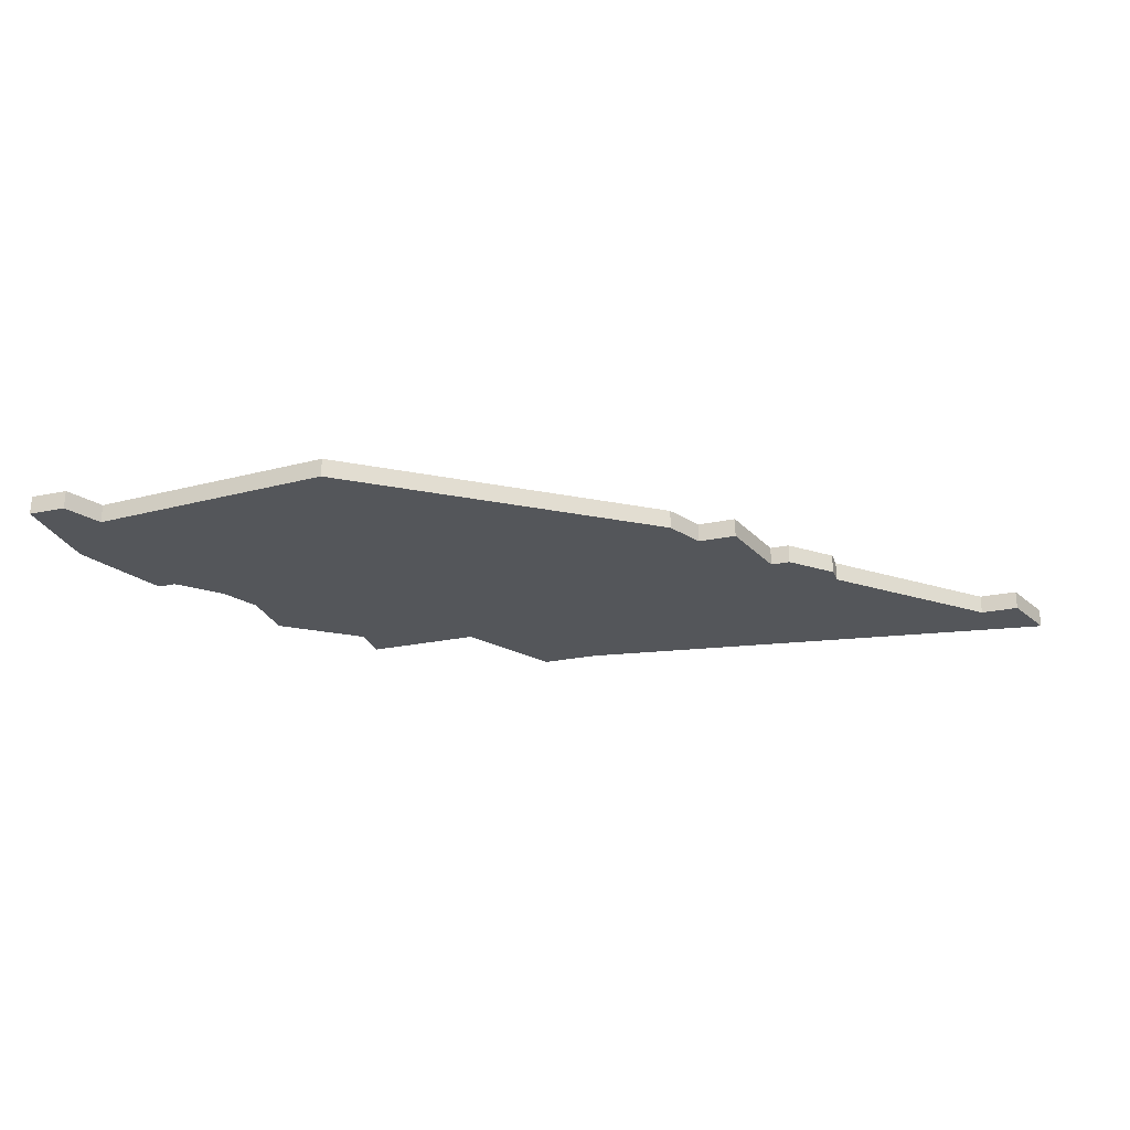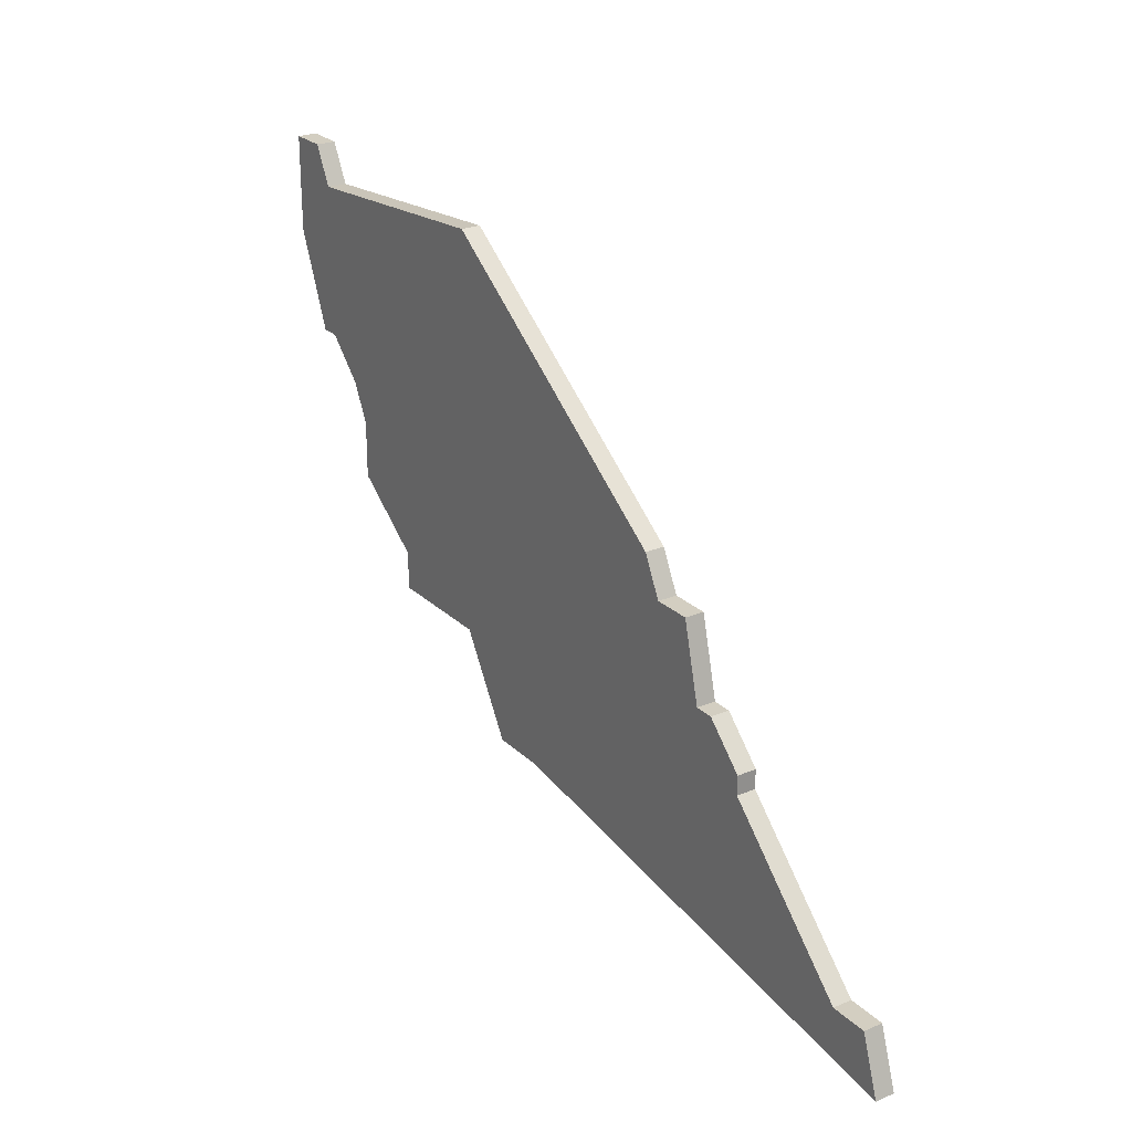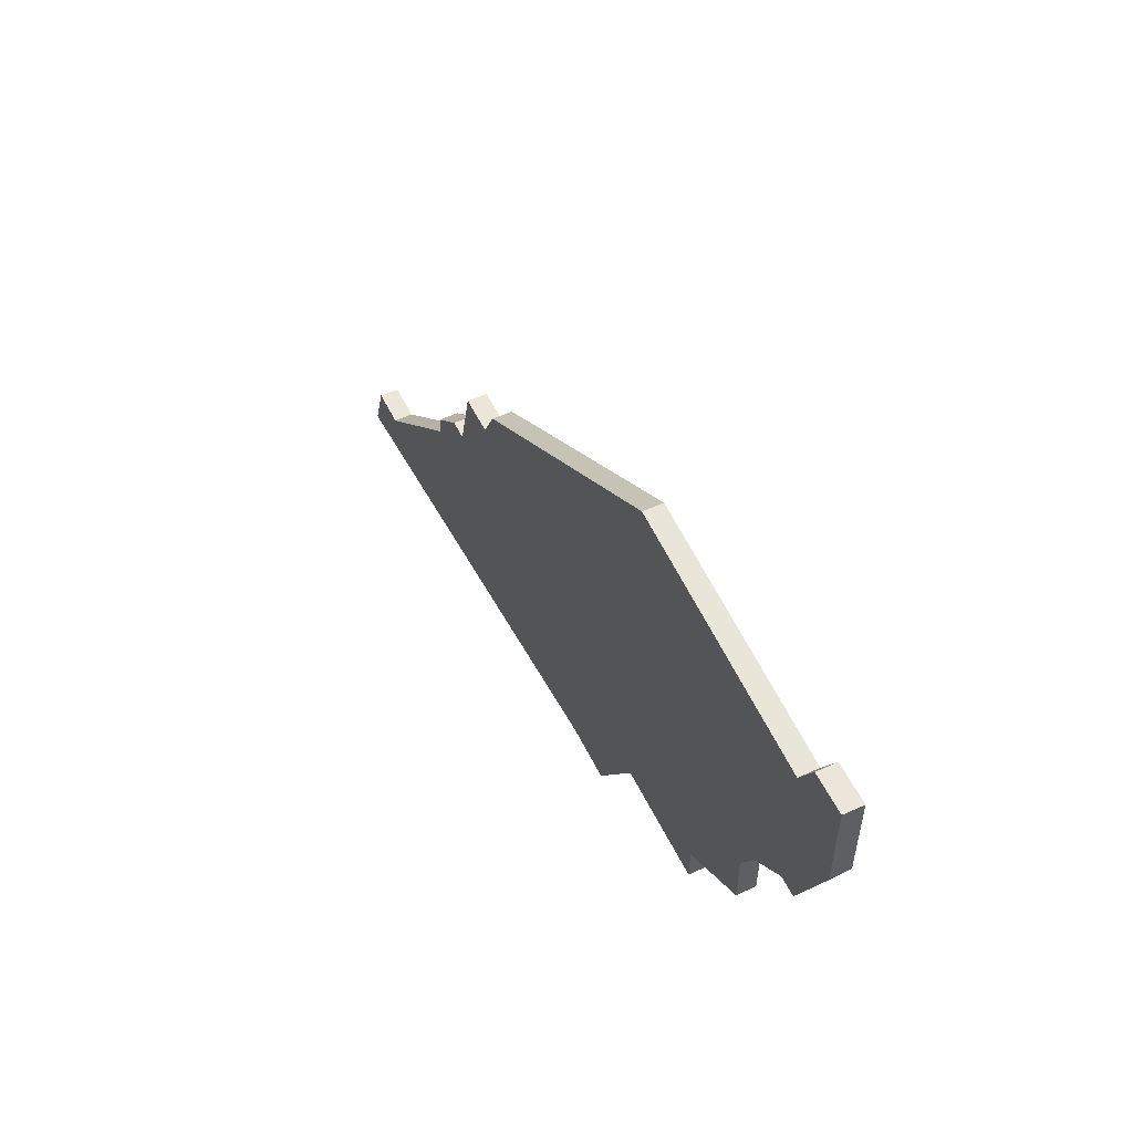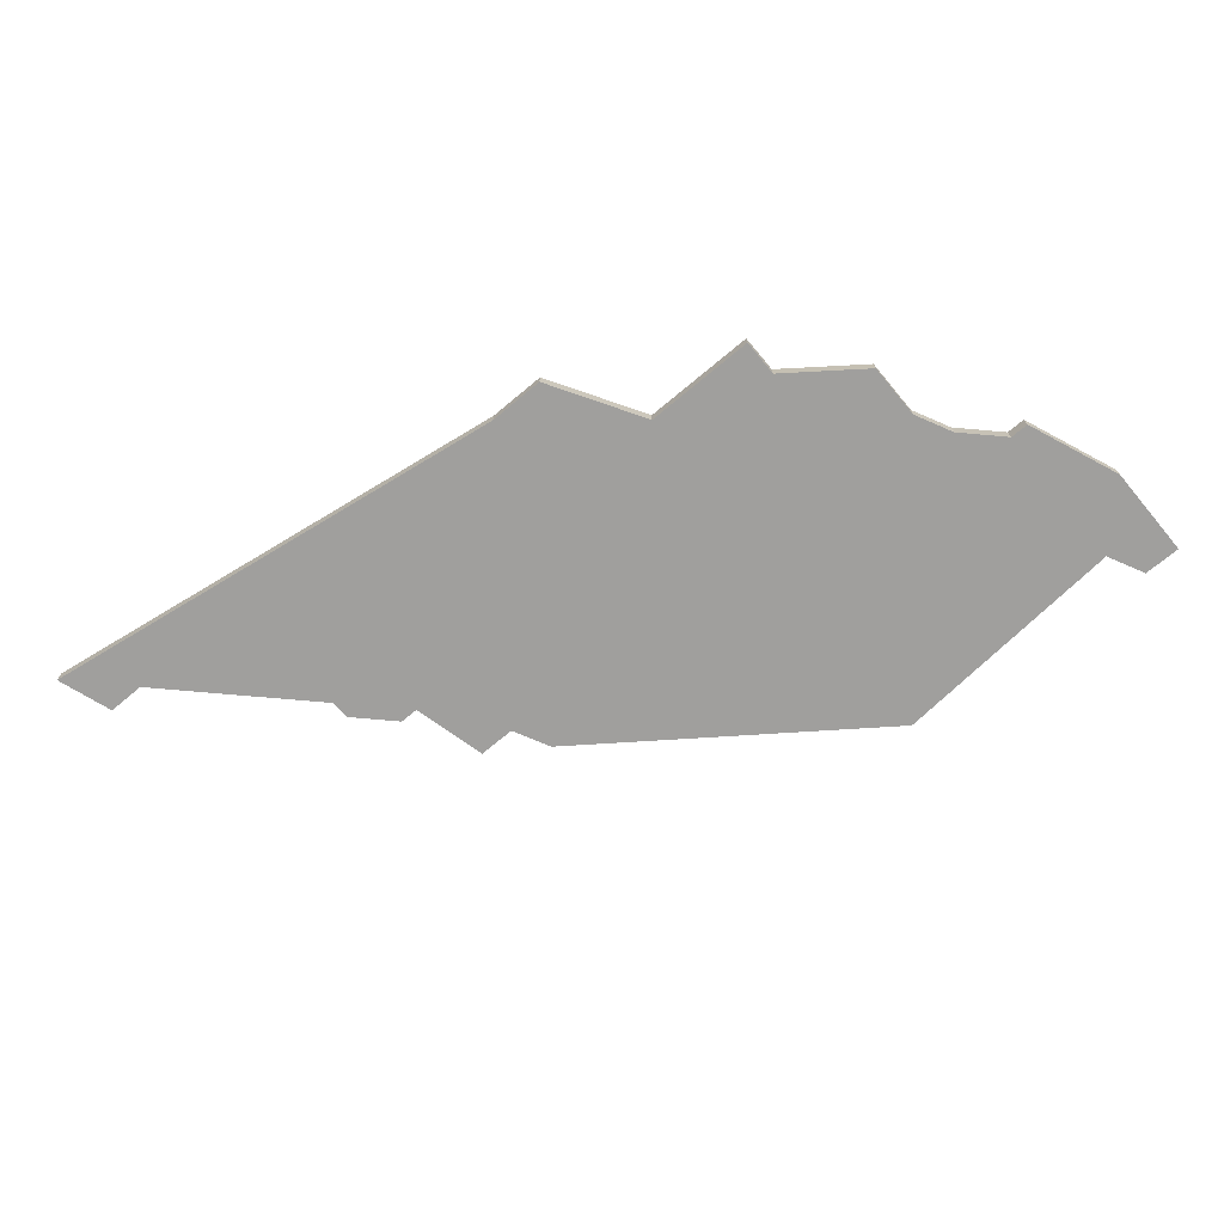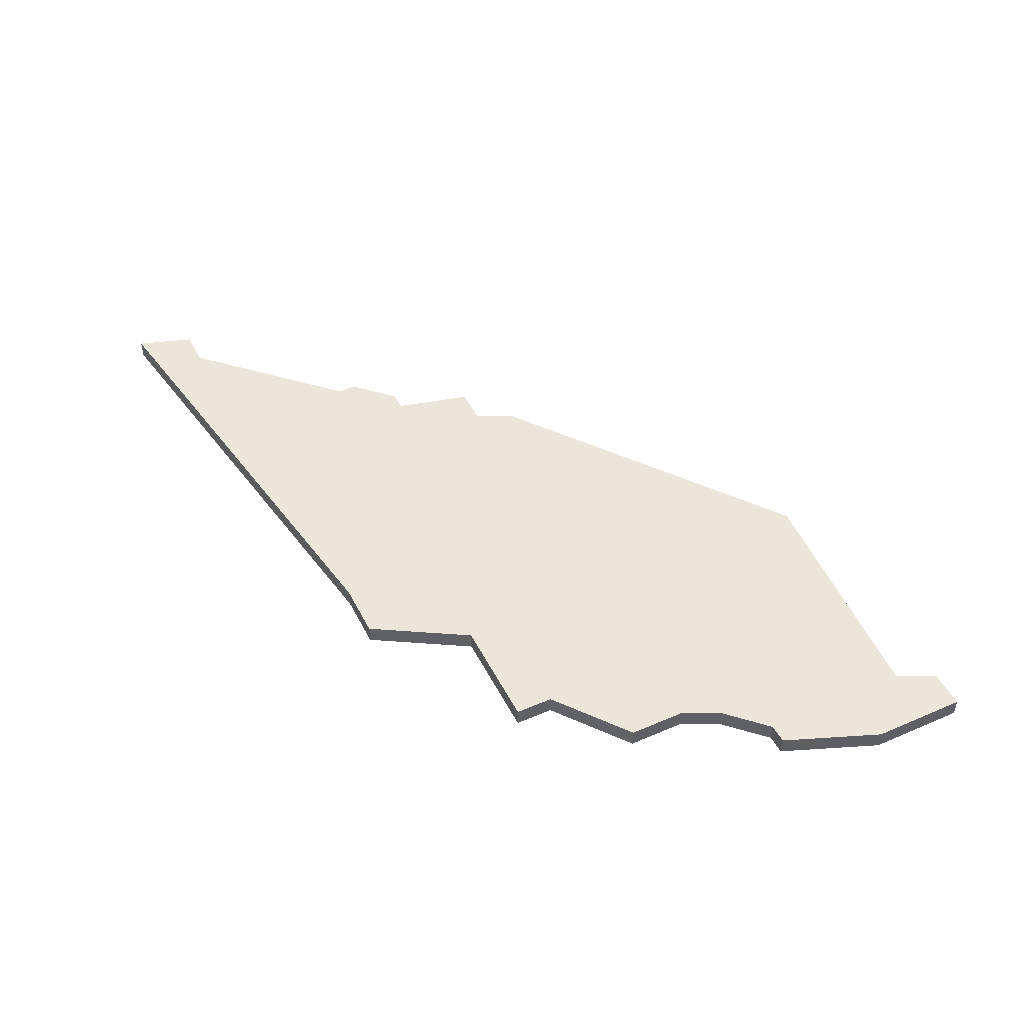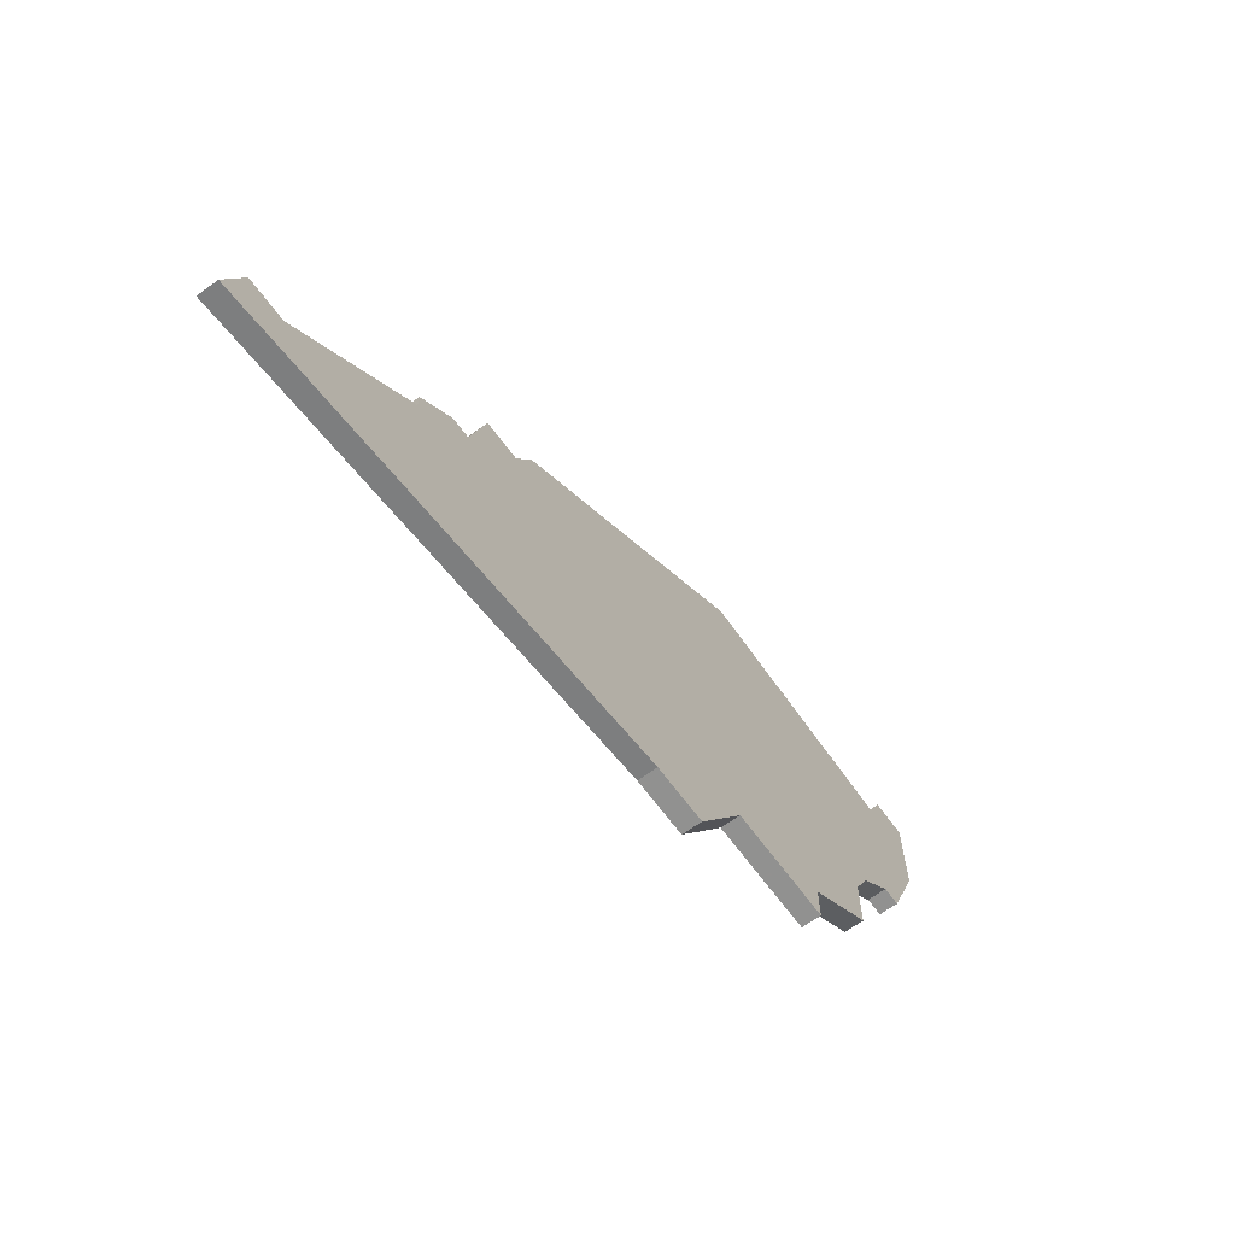
<metadata>
{"format":"obj","ext":"obj","renderer":"f3d","projection":"perspective","resolution":1024,"background":"white","views":[{"elev":-25.7,"azim":-161.6,"up":"+Z"},{"elev":24.9,"azim":-124.1,"up":"+Y"},{"elev":55.1,"azim":64.2,"up":"+Y"},{"elev":-71.3,"azim":39.9,"up":"+Z"},{"elev":47.0,"azim":63.9,"up":"+Z"},{"elev":-66.0,"azim":-53.8,"up":"+Y"}]}
</metadata>
<code>
v 1668 -409 0
v 1668 -409 1
v 1700 -403 0
v 1700 -403 1
v 1675 -401 0
v 1675 -401 1
v 1675 -402 0
v 1675 -402 1
v 1708 -393 0
v 1708 -393 1
v 1691 -408 0
v 1691 -408 1
v 1666 -409 0
v 1666 -409 1
v 1707 -398 0
v 1707 -398 1
v 1707 -395 0
v 1707 -395 1
v 1682 -393 0
v 1682 -393 1
v 1665 -412 0
v 1665 -412 1
v 1681 -395 0
v 1681 -395 1
v 1697 -382 0
v 1697 -382 1
v 1697 -403 0
v 1697 -403 1
v 1713 -381 0
v 1713 -381 1
v 1713 -386 0
v 1713 -386 1
v 1679 -395 0
v 1679 -395 1
v 1703 -401 0
v 1703 -401 1
v 1703 -403 0
v 1703 -403 1
v 1678 -399 0
v 1678 -399 1
v 1711 -381 0
v 1711 -381 1
v 1711 -391 0
v 1711 -391 1
v 1694 -408 0
v 1694 -408 1
v 1677 -399 0
v 1677 -399 1
v 1710 -391 0
v 1710 -391 1
v 1710 -383 0
v 1710 -383 1
f 13 1 21
f 11 21 1
f 27 45 11
f 7 11 1
f 11 23 27
f 5 47 7
f 39 7 47
f 23 39 33
f 27 23 19
f 23 11 39
f 39 11 7
f 19 25 27
f 35 37 3
f 27 17 35
f 25 17 27
f 35 17 15
f 9 17 25
f 25 51 9
f 49 9 51
f 31 49 51
f 31 51 29
f 29 51 41
f 43 49 31
f 3 27 35
f 22 2 14
f 2 22 12
f 12 46 28
f 2 12 8
f 28 24 12
f 8 48 6
f 48 8 40
f 34 40 24
f 20 24 28
f 40 12 24
f 8 12 40
f 28 26 20
f 4 38 36
f 36 18 28
f 28 18 26
f 16 18 36
f 26 18 10
f 10 52 26
f 52 10 50
f 52 50 32
f 30 52 32
f 42 52 30
f 32 50 44
f 36 28 4
f 22 14 21
f 21 14 13
f 12 22 11
f 11 22 21
f 46 12 45
f 45 12 11
f 28 46 27
f 27 46 45
f 4 28 3
f 3 28 27
f 38 4 37
f 37 4 3
f 36 38 35
f 35 38 37
f 16 36 15
f 15 36 35
f 18 16 17
f 17 16 15
f 10 18 9
f 9 18 17
f 50 10 49
f 49 10 9
f 44 50 43
f 43 50 49
f 32 44 31
f 31 44 43
f 30 32 29
f 29 32 31
f 42 30 41
f 41 30 29
f 52 42 51
f 51 42 41
f 26 52 25
f 25 52 51
f 20 26 19
f 19 26 25
f 24 20 23
f 23 20 19
f 34 24 33
f 33 24 23
f 40 34 39
f 39 34 33
f 48 40 47
f 47 40 39
f 6 48 5
f 5 48 47
f 8 6 7
f 7 6 5
f 14 2 13
f 13 2 1
f 2 8 1
f 1 8 7

</code>
